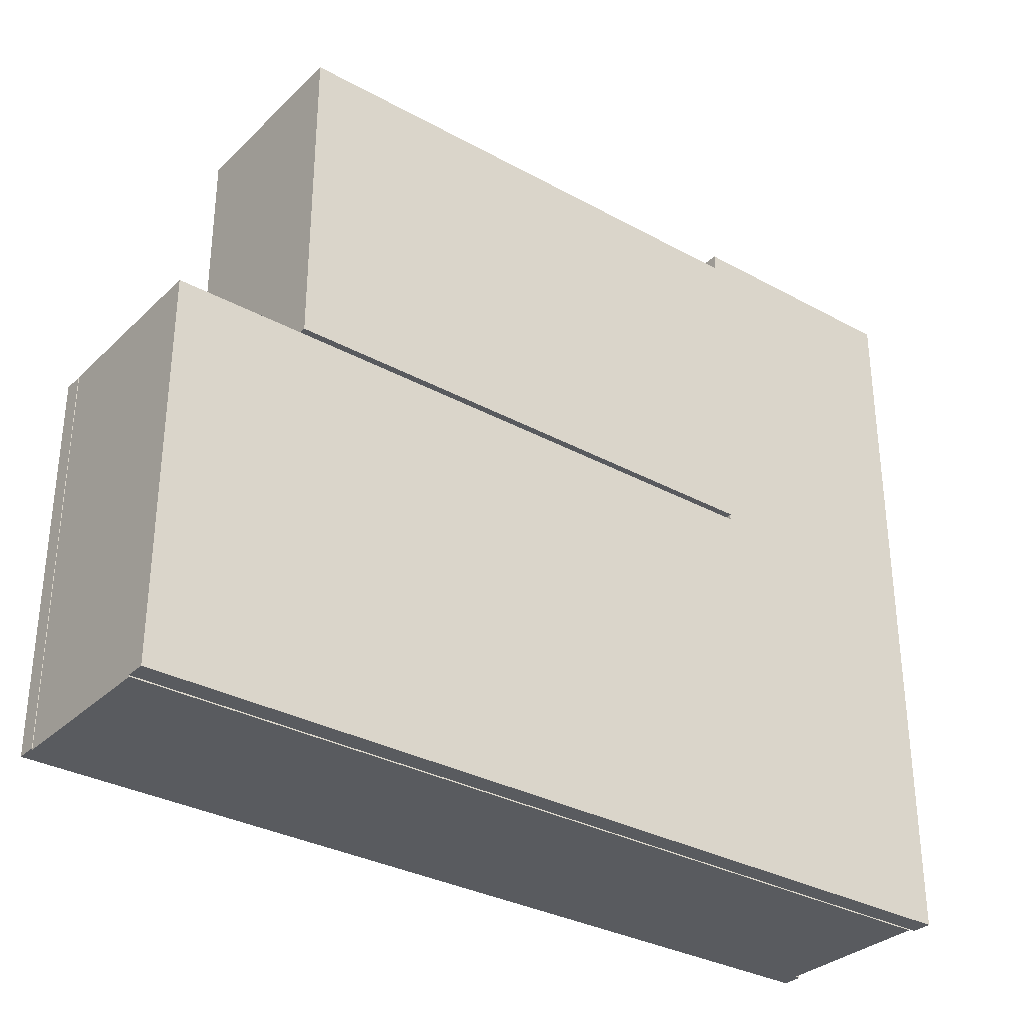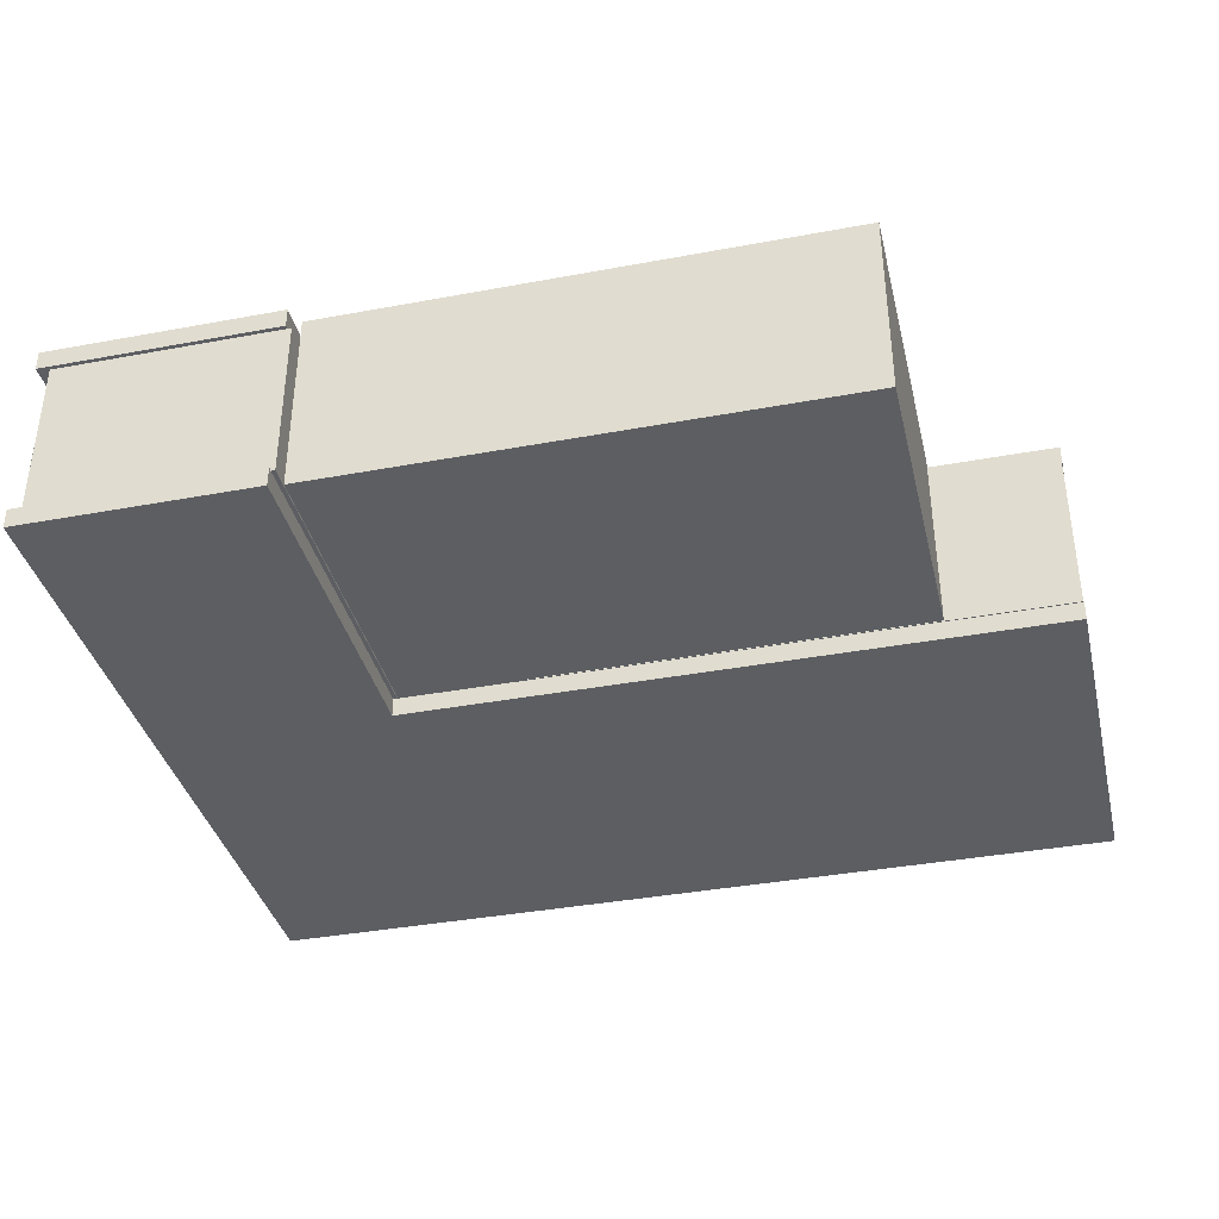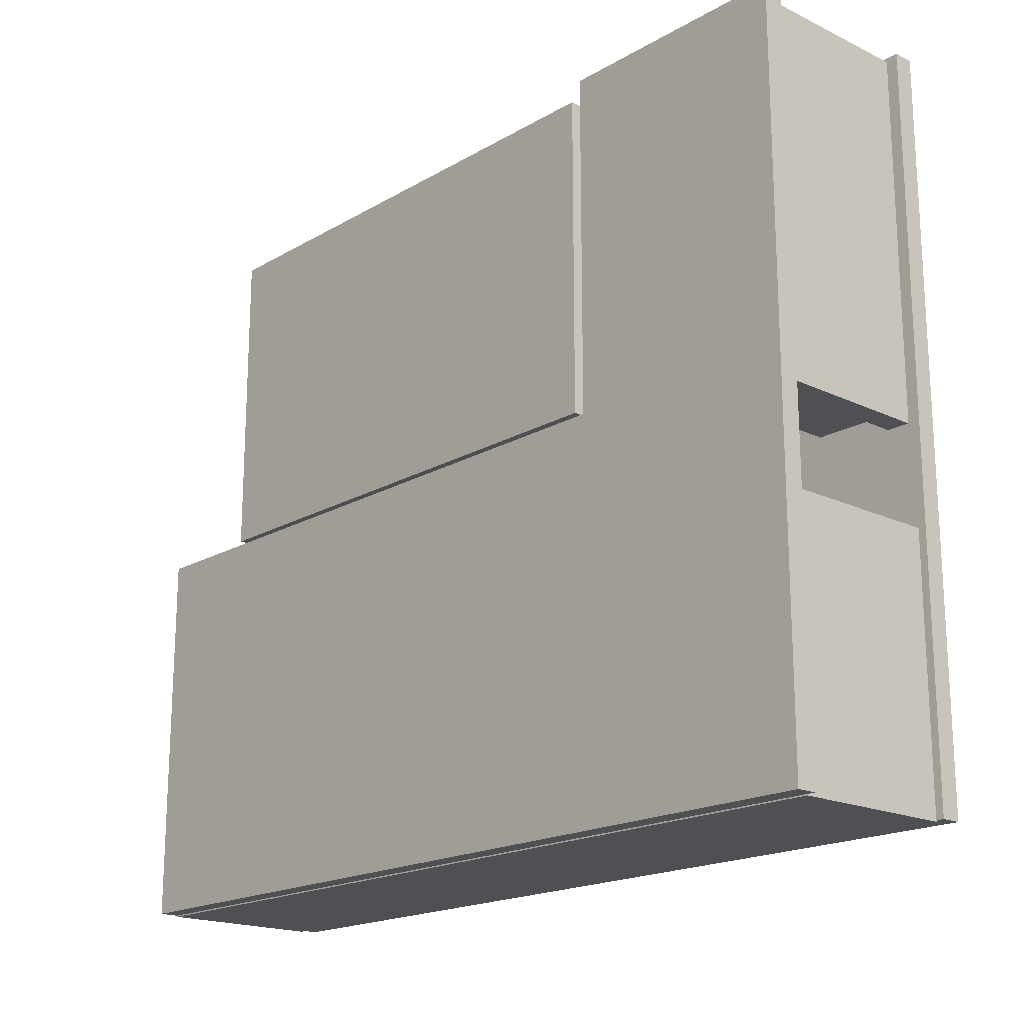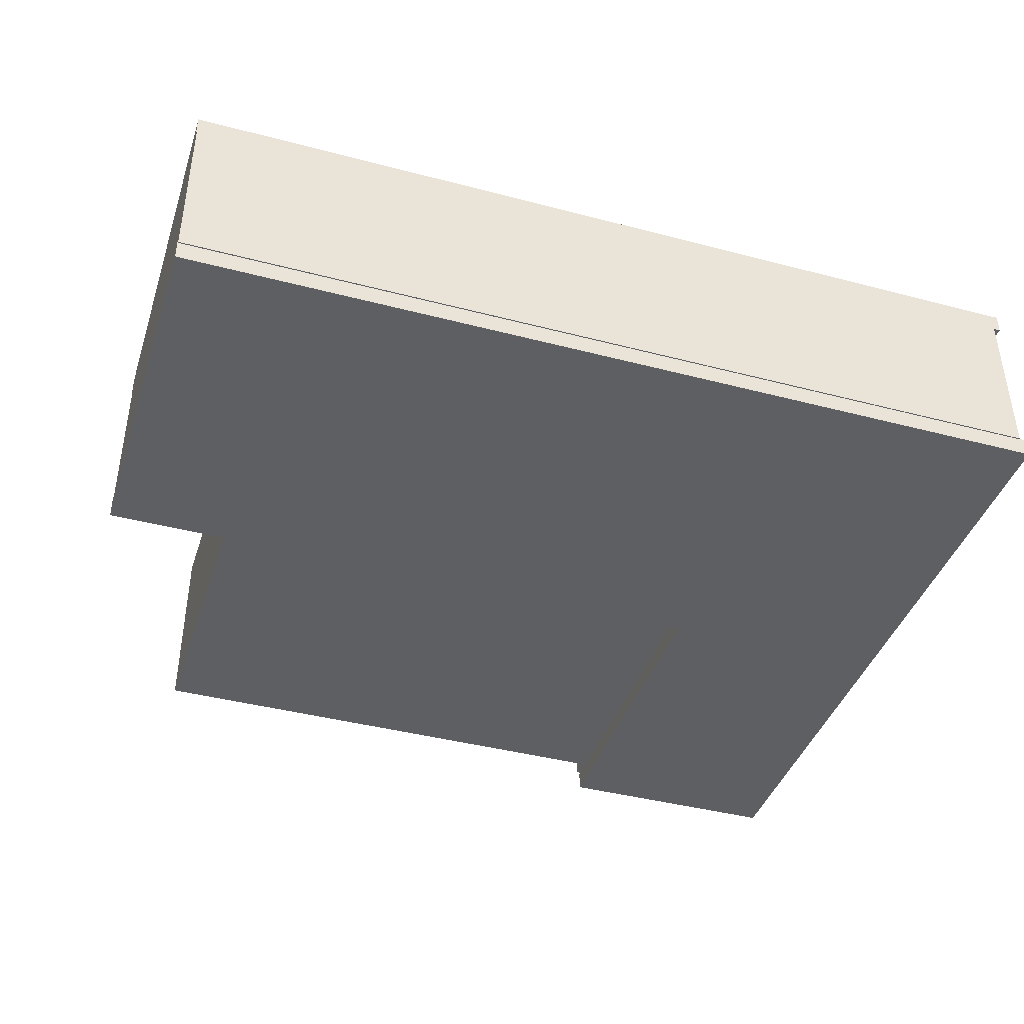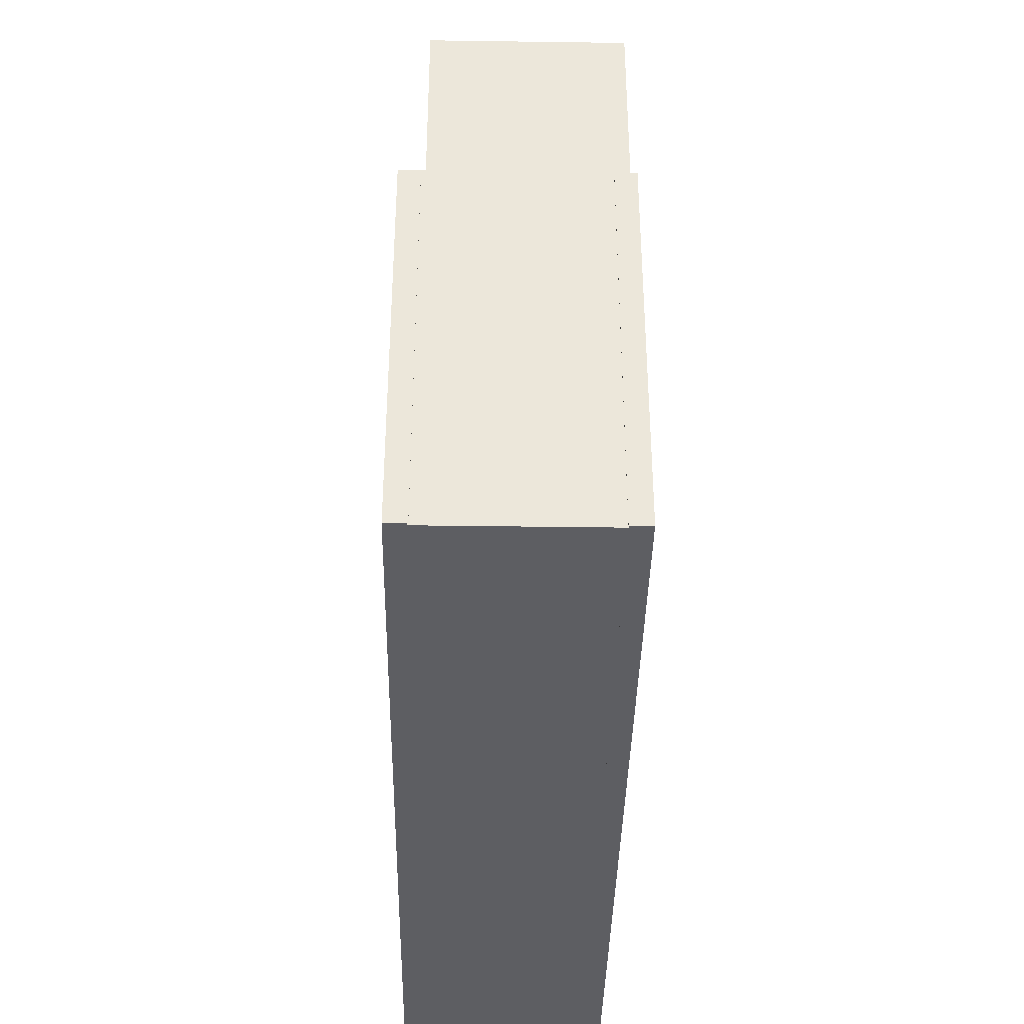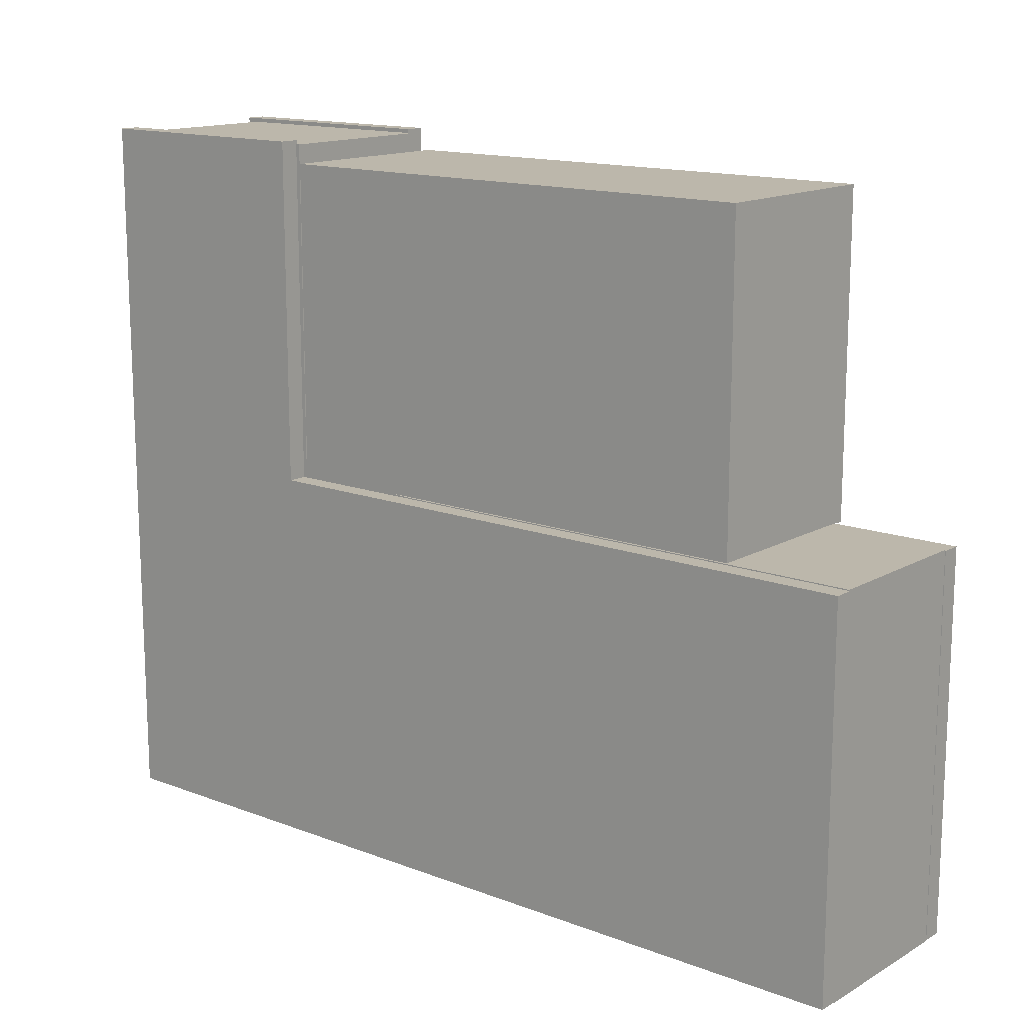
<metadata>
{"format":"obj","ext":"obj","renderer":"f3d","projection":"perspective","resolution":1024,"background":"white","views":[{"elev":-32.2,"azim":142.5,"up":"+Z"},{"elev":-37.6,"azim":13.4,"up":"+Y"},{"elev":-18.6,"azim":-132.3,"up":"+Z"},{"elev":-41.2,"azim":162.3,"up":"+Y"},{"elev":-38.3,"azim":89.0,"up":"+Z"},{"elev":14.5,"azim":39.5,"up":"+Z"}]}
</metadata>
<code>
o Cube
v 4.007 2.4 -2
v 4.007 0 -1.989
v 4.007 2.4 2
v 4.007 0 2
v -2.5 2.4 -2
v -2.5 0 -2
v -2.5 2.4 2
v -2.5 0 2
v -1.056 0 -1.989
v -1.056 2.4 2
v -1.056 0 2
v -1.056 2.4 -2
v -2.324 0 -2
v -2.324 2.4 2
v -2.324 0 2
v -2.324 2.4 -2
v 4.007 2.08 -1.989
v -2.5 2.08 2
v 4.007 2.08 2
v -2.5 2.08 -2
v -1.056 2.08 -1.989
v -1.056 2.08 2
v -2.324 2.08 -2
v -2.324 2.08 2
v -1.056 2.08 -2.158
v -1.056 0 -2.158
v -2.324 0 -2.158
v -2.324 2.08 -2.158
v -0.7326 2.08 -2
v -0.7326 0 -2
v -0.7326 2.08 -2.158
v -0.7326 0 -2.158
v -0.593 2.08 -2
v -0.593 0 -2
v -0.593 2.08 -2.158
v -0.593 0 -2.158
v -0.7326 2.08 -3.154
v -0.7326 0 -3.154
v -0.593 2.08 -3.154
v -0.593 0 -3.154
v 5.173 2.08 -2
v 5.173 0 -2
v 5.173 2.08 -2.158
v 5.173 0 -2.158
v 5.581 2.08 -2
v 5.581 0 -2
v 5.581 2.08 -2.158
v 5.581 0 -2.158
v 5.173 2.08 -6.552
v 5.173 0 -6.552
v 5.581 2.08 -6.49
v 5.581 0 -6.49
v 5.173 2.08 -6.831
v 5.173 0 -6.831
v 5.581 2.08 -6.831
v 5.581 0 -6.831
v 0.09698 2.08 -6.552
v 0.09698 0 -6.552
v 0.09698 2.08 -6.831
v 0.09698 0 -6.831
v 0.002181 2.08 -6.552
v 0.002181 0 -6.552
v 0.002181 2.08 -6.831
v 0.002181 0 -6.831
v 0.09698 2.08 -4.813
v 0.09698 0 -4.813
v 0.002181 2.08 -4.813
v 0.002181 0 -4.813
v 0.09698 2.08 -4.706
v 0.09698 0 -4.706
v 0.002181 2.08 -4.706
v 0.002181 0 -4.706
v -2.502 2.08 -6.552
v -2.502 0 -6.552
v -2.502 2.08 -6.831
v -2.502 0 -6.831
v -2.646 2.08 -6.552
v -2.646 0 -6.552
v -2.646 2.08 -6.831
v -2.646 0 -6.831
v -2.502 2.08 -6.434
v -2.502 0 -6.434
v -2.646 2.08 -6.434
v -2.646 0 -6.434
v -0.6193 2.08 -4.813
v -0.6193 0 -4.813
v -0.6193 2.08 -4.706
v -0.6193 0 -4.706
v -0.7473 2.08 -4.813
v -0.7473 0 -4.813
v -0.7473 2.08 -4.706
v -0.7473 0 -4.706
v -2.514 2.08 -4.813
v -2.514 0 -4.813
v -2.514 2.08 -4.706
v -2.514 0 -4.706
v -2.672 2.08 -4.813
v -2.672 0 -4.813
v -2.672 2.08 -4.706
v -2.672 0 -4.706
v -2.514 2.08 -5.121
v -2.514 0 -5.121
v -2.672 2.08 -5.121
v -2.672 0 -5.121
v -5.109 2.08 -6.552
v -5.109 0 -6.552
v -5.109 2.08 -6.831
v -5.109 0 -6.831
v -5.44 2.08 -6.552
v -5.44 0 -6.552
v -5.44 2.08 -6.831
v -5.44 0 -6.831
v -5.109 2.08 -3.575
v -5.109 0 -3.575
v -5.44 2.08 -3.575
v -5.44 0 -3.575
v -2.51 2.08 -2
v -2.51 0 -2
v -2.51 2.08 -2.158
v -2.51 0 -2.158
v -2.619 2.08 -2
v -2.619 0 -2
v -2.619 2.08 -2.158
v -2.619 0 -2.158
v -2.51 2.08 1.975
v -2.51 0 1.975
v -2.619 2.08 1.975
v -2.619 0 1.975
v -2.51 2.08 2.24
v -2.51 0 2.24
v -2.619 2.08 2.24
v -2.619 0 2.24
v -2.879 2.08 -2
v -2.879 0 -2
v -2.879 2.08 -2.158
v -2.879 0 -2.158
v -5.099 2.08 1.975
v -5.099 0 1.975
v -5.099 2.08 2.24
v -5.099 0 2.24
v -5.389 2.08 1.975
v -5.389 0 1.975
v -5.389 2.08 2.24
v -5.389 0 2.24
v -5.099 2.08 -1.959
v -5.099 0 -1.959
v -5.389 2.08 -1.959
v -5.389 0 -1.959
v -5.099 2.08 -2.148
v -5.099 0 -2.148
v -5.389 2.08 -2.148
v -5.389 0 -2.148
v -5.099 2.08 -2.331
v -5.099 0 -2.331
v -5.389 2.08 -2.331
v -5.389 0 -2.331
v -4.119 2.08 -1.959
v -4.119 0 -1.959
v -4.119 2.08 -2.148
v -4.119 0 -2.148
v -0.732 2.077 -2.012
v -0.732 2.327 -2.012
v -0.732 2.077 -2.169
v -0.732 2.327 -2.169
v 0.268 2.077 -2.012
v 0.268 2.327 -2.012
v 0.268 2.077 -2.169
v 0.268 2.327 -2.169
v -0.732 2.077 -3.153
v -0.732 2.327 -3.153
v 0.268 2.077 -3.153
v 0.268 2.327 -3.153
v -0.732 2.077 -6.815
v -0.732 2.327 -6.815
v 0.268 2.077 -6.815
v 0.268 2.327 -6.815
v 5.588 2.327 -2.169
v 5.588 2.077 -2.169
v 5.588 2.077 -2.012
v 5.588 2.327 -2.012
v 5.588 2.327 -3.153
v 5.588 2.077 -3.153
v 5.588 2.327 -6.815
v 5.588 2.077 -6.815
v -2.617 2.077 -2.169
v -2.617 2.077 -2.012
v -2.617 2.327 -2.012
v -2.617 2.327 -2.169
v -2.617 2.327 -3.153
v -2.617 2.077 -3.153
v -2.617 2.327 -6.815
v -2.617 2.077 -6.815
v -5.537 2.077 -2.169
v -5.537 2.077 -2.012
v -5.537 2.327 -2.012
v -5.537 2.327 -2.169
v -5.537 2.327 -3.153
v -5.537 2.077 -3.153
v -5.537 2.327 -6.815
v -5.537 2.077 -6.815
v -2.617 2.077 2.29
v -2.617 2.327 2.29
v -5.537 2.077 2.29
v -5.537 2.327 2.29
v -2.56 2.077 -2.012
v -2.56 2.327 -2.012
v -2.56 2.077 2.29
v -2.56 2.327 2.29
v -0.732 -0.2409 -2.012
v -0.732 0.009071 -2.012
v -0.732 -0.2409 -2.169
v -0.732 0.009071 -2.169
v 0.268 -0.2409 -2.012
v 0.268 0.009071 -2.012
v 0.268 -0.2409 -2.169
v 0.268 0.009071 -2.169
v -0.732 -0.2409 -3.153
v -0.732 0.009071 -3.153
v 0.268 -0.2409 -3.153
v 0.268 0.009071 -3.153
v -0.732 -0.2409 -6.815
v -0.732 0.009071 -6.815
v 0.268 -0.2409 -6.815
v 0.268 0.009071 -6.815
v 5.588 0.009071 -2.169
v 5.588 -0.2409 -2.169
v 5.588 -0.2409 -2.012
v 5.588 0.009071 -2.012
v 5.588 0.009071 -3.153
v 5.588 -0.2409 -3.153
v 5.588 0.009071 -6.815
v 5.588 -0.2409 -6.815
v -2.617 -0.2409 -2.169
v -2.617 -0.2409 -2.012
v -2.617 0.009071 -2.012
v -2.617 0.009071 -2.169
v -2.617 0.009071 -3.153
v -2.617 -0.2409 -3.153
v -2.617 0.009071 -6.815
v -2.617 -0.2409 -6.815
v -5.537 -0.2409 -2.169
v -5.537 -0.2409 -2.012
v -5.537 0.009071 -2.012
v -5.537 0.009071 -2.169
v -5.537 0.009071 -3.153
v -5.537 -0.2409 -3.153
v -5.537 0.009071 -6.815
v -5.537 -0.2409 -6.815
v -2.617 -0.2409 2.29
v -2.617 0.009071 2.29
v -5.537 -0.2409 2.29
v -5.537 0.009071 2.29
v -2.56 -0.2409 -2.012
v -2.56 0.009071 -2.012
v -2.56 -0.2409 2.29
v -2.56 0.009071 2.29
f 16 5 7 14
f 24 14 7 18
f 18 7 5 20
f 9 2 4 11
f 17 1 3 19
f 21 12 1 17
f 23 16 12 21
f 13 9 11 15
f 19 3 10 22
f 1 12 10 3
f 6 13 15 8
f 20 5 16 23
f 22 10 14 24
f 12 16 14 10
f 11 22 24 15
f 6 20 23 13
f 4 19 22 11
f 13 23 117 118
f 9 21 17 2
f 2 17 19 4
f 8 18 20 6
f 15 24 18 8
f 23 21 25 28
f 9 13 27 26
f 25 21 29 31
f 31 29 33 35
f 26 25 31 32
f 9 26 32 30
f 21 9 30 29
f 34 36 44 42
f 29 30 34 33
f 30 32 36 34
f 36 32 38 40
f 38 37 39 40
f 31 35 39 37
f 35 36 40 39
f 32 31 37 38
f 43 41 45 47
f 36 35 43 44
f 35 33 41 43
f 33 34 42 41
f 21 25 26 9
f 45 46 48 47
f 41 42 46 45
f 42 44 48 46
f 44 43 49 50
f 52 50 54 56
f 48 44 50 52
f 43 47 51 49
f 47 48 52 51
f 54 53 55 56
f 51 52 56 55
f 49 51 55 53
f 54 50 58 60
f 60 58 62 64
f 53 54 60 59
f 49 53 59 57
f 50 49 57 58
f 61 63 75 73
f 58 57 65 66
f 57 59 63 61
f 59 60 64 63
f 68 66 70 72
f 57 61 67 65
f 62 58 66 68
f 61 62 68 67
f 70 69 71 72
f 66 65 69 70
f 65 67 71 69
f 67 68 86 85
f 73 75 79 77
f 63 64 76 75
f 64 62 74 76
f 62 61 73 74
f 80 78 106 108
f 75 76 80 79
f 76 74 78 80
f 77 78 84 83
f 82 81 83 84
f 78 74 82 84
f 73 77 83 81
f 74 73 81 82
f 87 85 89 91
f 71 67 85 87
f 68 72 88 86
f 72 71 87 88
f 90 92 96 94
f 88 87 91 92
f 86 88 92 90
f 85 86 90 89
f 93 94 102 101
f 89 90 94 93
f 91 89 93 95
f 92 91 95 96
f 97 98 100 99
f 95 93 97 99
f 96 95 99 100
f 94 96 100 98
f 101 102 104 103
f 94 98 104 102
f 98 97 103 104
f 97 93 101 103
f 105 107 111 109
f 78 77 105 106
f 77 79 107 105
f 79 80 108 107
f 110 109 111 112
f 107 108 112 111
f 108 106 110 112
f 109 110 116 115
f 114 113 115 116
f 110 106 114 116
f 105 109 115 113
f 106 105 113 114
f 117 119 123 121
f 23 28 119 117
f 28 27 120 119
f 27 13 118 120
f 124 122 134 136
f 117 121 127 125
f 120 118 122 124
f 119 120 124 123
f 127 128 138 137
f 118 117 125 126
f 122 118 126 128
f 121 122 128 127
f 130 129 131 132
f 125 127 131 129
f 126 125 129 130
f 128 126 130 132
f 134 133 135 136
f 123 124 136 135
f 121 123 135 133
f 122 121 133 134
f 138 140 144 142
f 128 132 140 138
f 131 127 137 139
f 132 131 139 140
f 141 142 144 143
f 142 141 147 148
f 139 137 141 143
f 140 139 143 144
f 147 145 149 151
f 138 142 148 146
f 137 138 146 145
f 141 137 145 147
f 150 152 156 154
f 148 147 151 152
f 146 148 152 150
f 149 145 157 159
f 153 154 156 155
f 149 150 154 153
f 151 149 153 155
f 152 151 155 156
f 157 158 160 159
f 150 149 159 160
f 146 150 160 158
f 145 146 158 157
f 28 23 13 27
f 162 164 188 187
f 171 175 184 182
f 172 168 177 181
f 165 166 162 161
f 163 167 165 161
f 168 164 162 166
f 168 166 180 177
f 167 163 169 171
f 164 168 172 170
f 173 169 190 192
f 173 174 176 175
f 171 169 173 175
f 170 172 176 174
f 164 170 189 188
f 177 178 182 181
f 178 177 180 179
f 181 182 184 183
f 166 165 179 180
f 165 167 178 179
f 167 171 182 178
f 176 172 181 183
f 175 176 183 184
f 187 188 196 195
f 188 189 197 196
f 192 190 198 200
f 163 161 186 185
f 174 173 192 191
f 169 163 185 190
f 170 174 191 189
f 161 162 187 186
f 194 195 196 193
f 193 196 197 198
f 198 197 199 200
f 185 186 194 193
f 189 191 199 197
f 191 192 200 199
f 190 185 193 198
f 195 194 203 204
f 201 202 204 203
f 187 195 204 202
f 194 186 201 203
f 201 186 205 207
f 205 206 208 207
f 187 202 208 206
f 186 187 206 205
f 202 201 207 208
f 210 212 236 235
f 219 223 232 230
f 220 216 225 229
f 213 214 210 209
f 211 215 213 209
f 216 212 210 214
f 216 214 228 225
f 215 211 217 219
f 212 216 220 218
f 221 217 238 240
f 221 222 224 223
f 219 217 221 223
f 218 220 224 222
f 212 218 237 236
f 225 226 230 229
f 226 225 228 227
f 229 230 232 231
f 214 213 227 228
f 213 215 226 227
f 215 219 230 226
f 224 220 229 231
f 223 224 231 232
f 235 236 244 243
f 236 237 245 244
f 240 238 246 248
f 211 209 234 233
f 222 221 240 239
f 217 211 233 238
f 218 222 239 237
f 209 210 235 234
f 242 243 244 241
f 241 244 245 246
f 246 245 247 248
f 233 234 242 241
f 237 239 247 245
f 239 240 248 247
f 238 233 241 246
f 243 242 251 252
f 249 250 252 251
f 235 243 252 250
f 242 234 249 251
f 249 234 253 255
f 253 254 256 255
f 235 250 256 254
f 234 235 254 253
f 250 249 255 256

</code>
